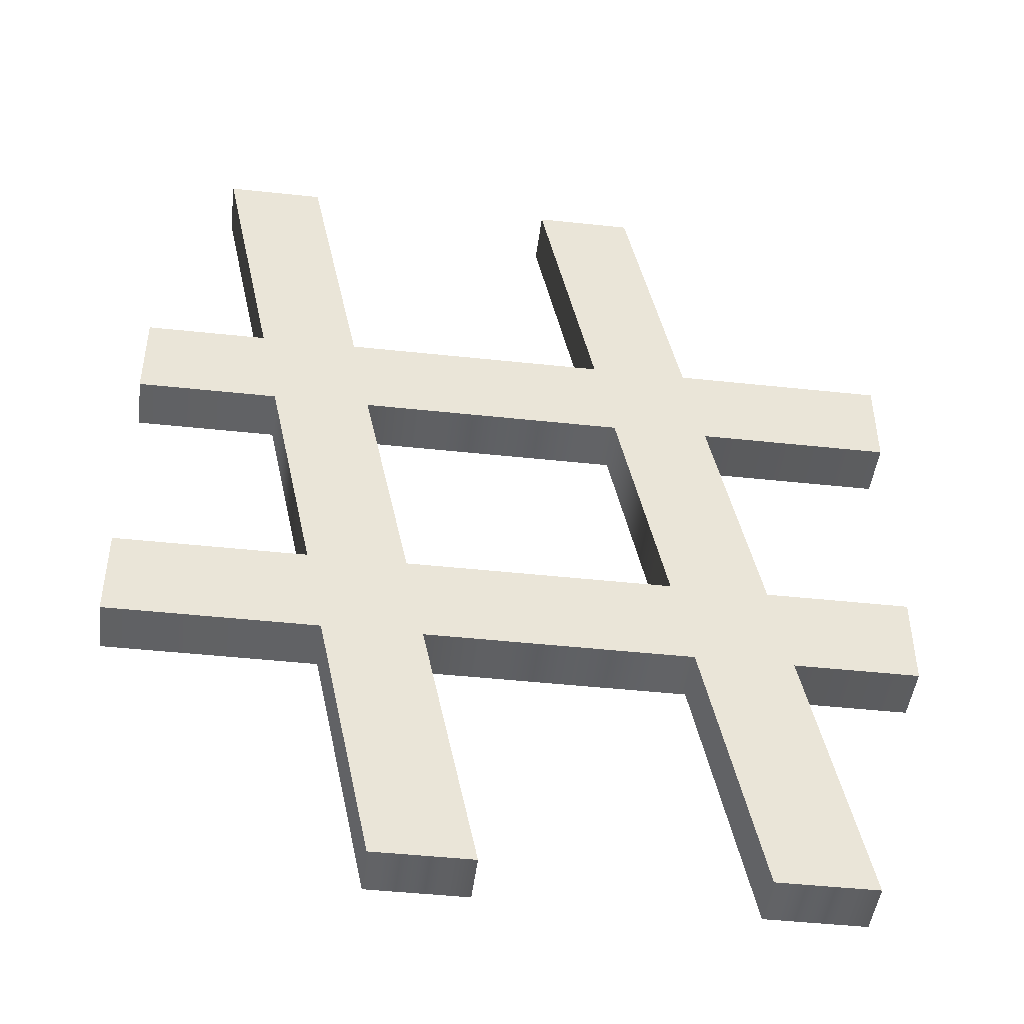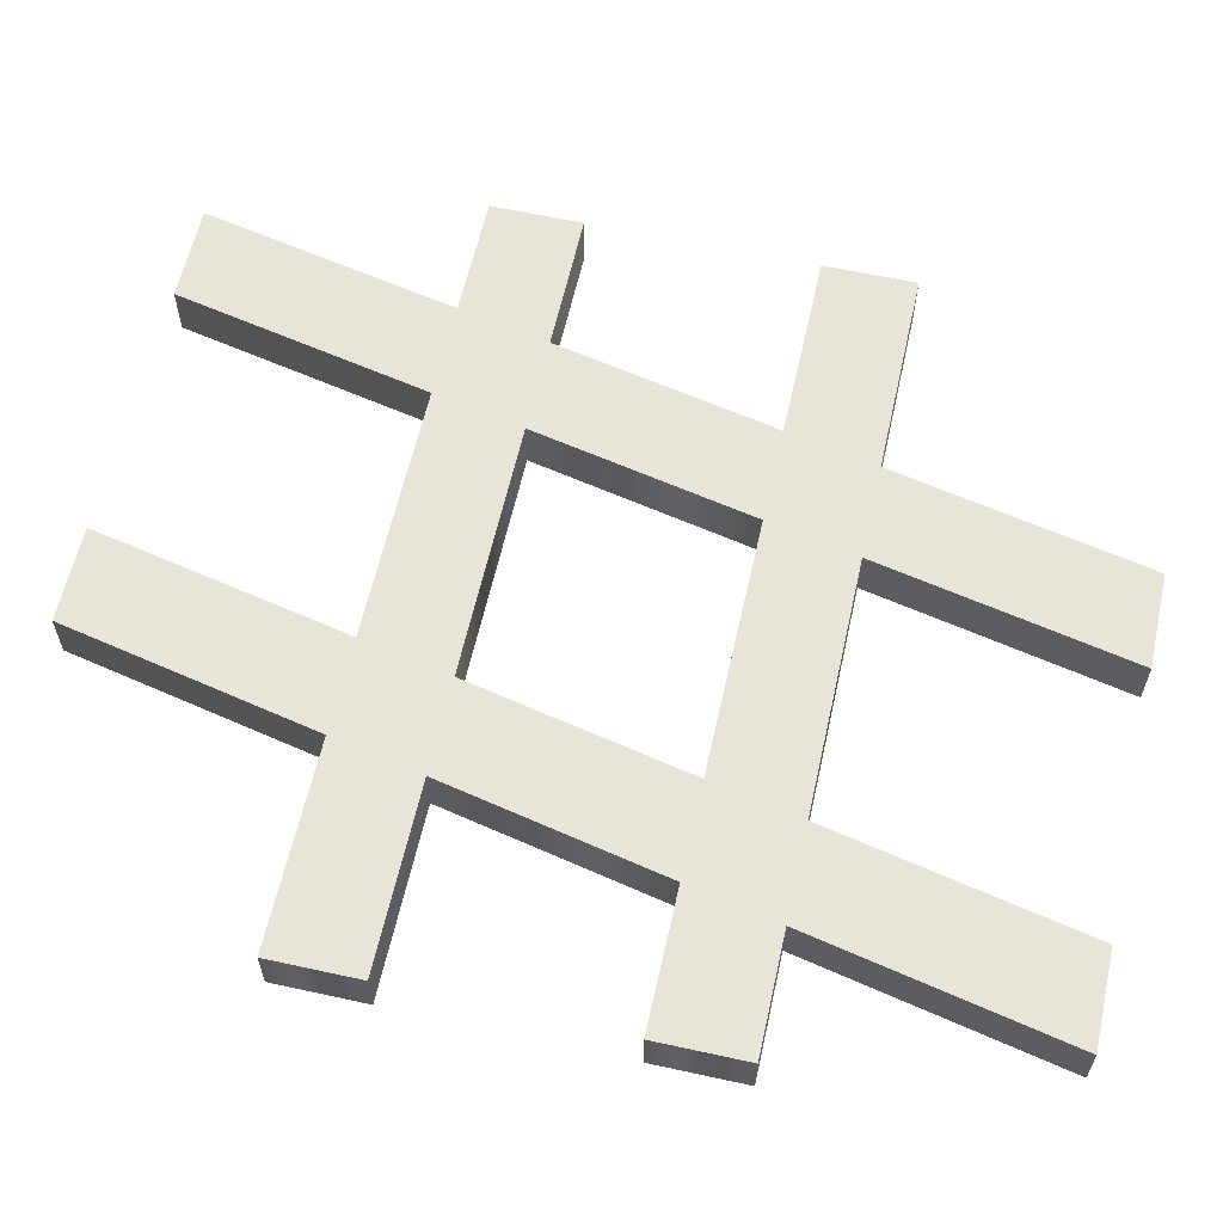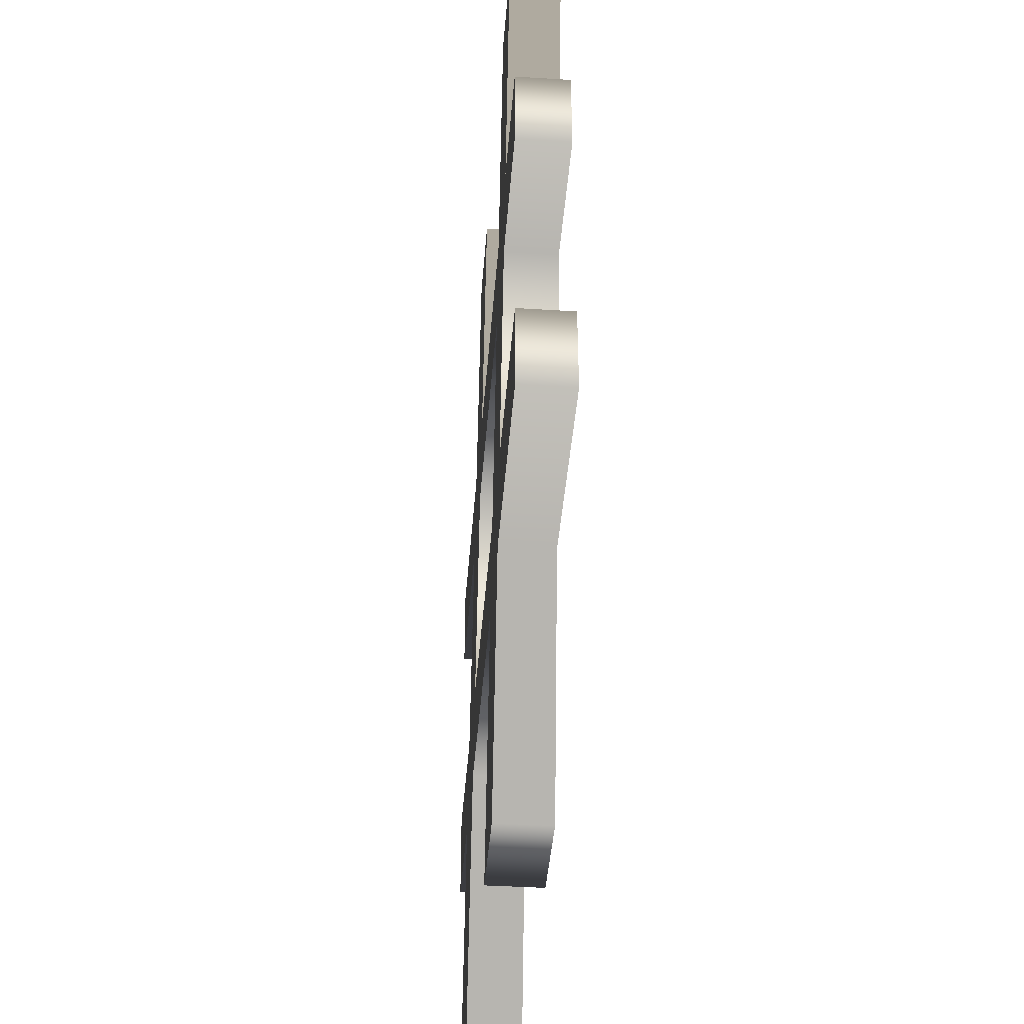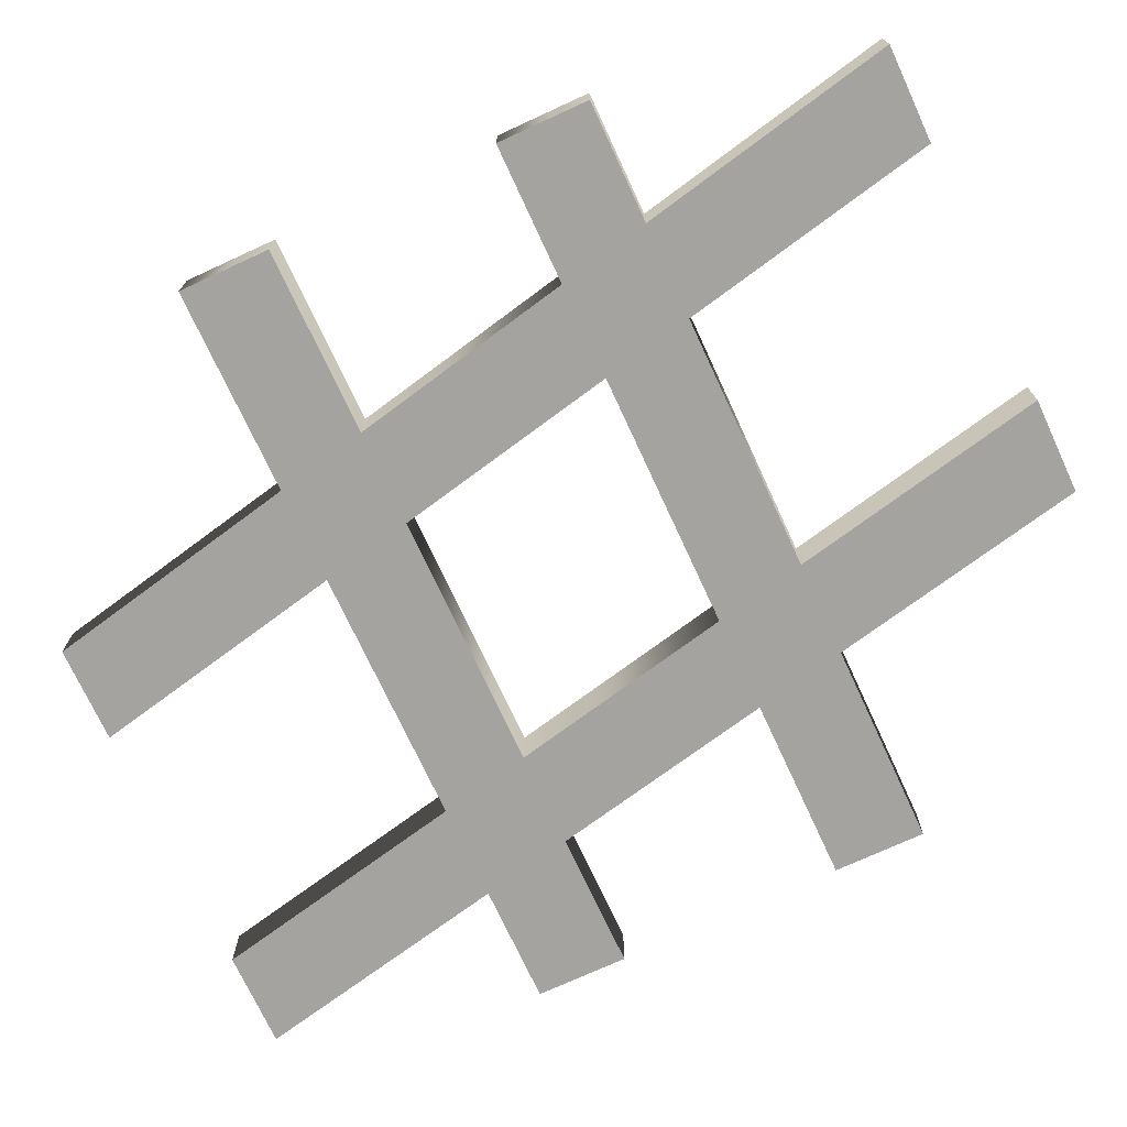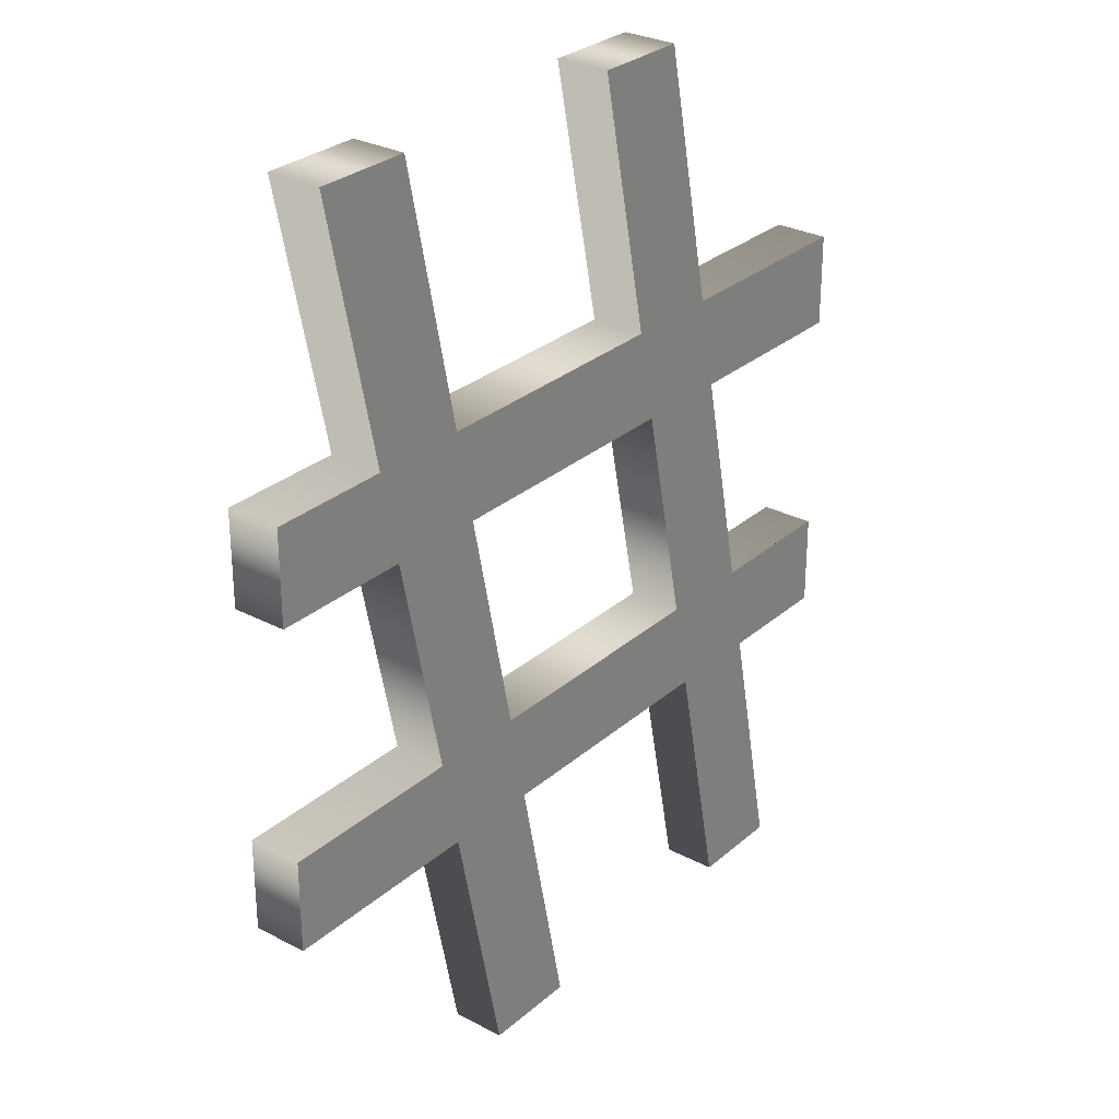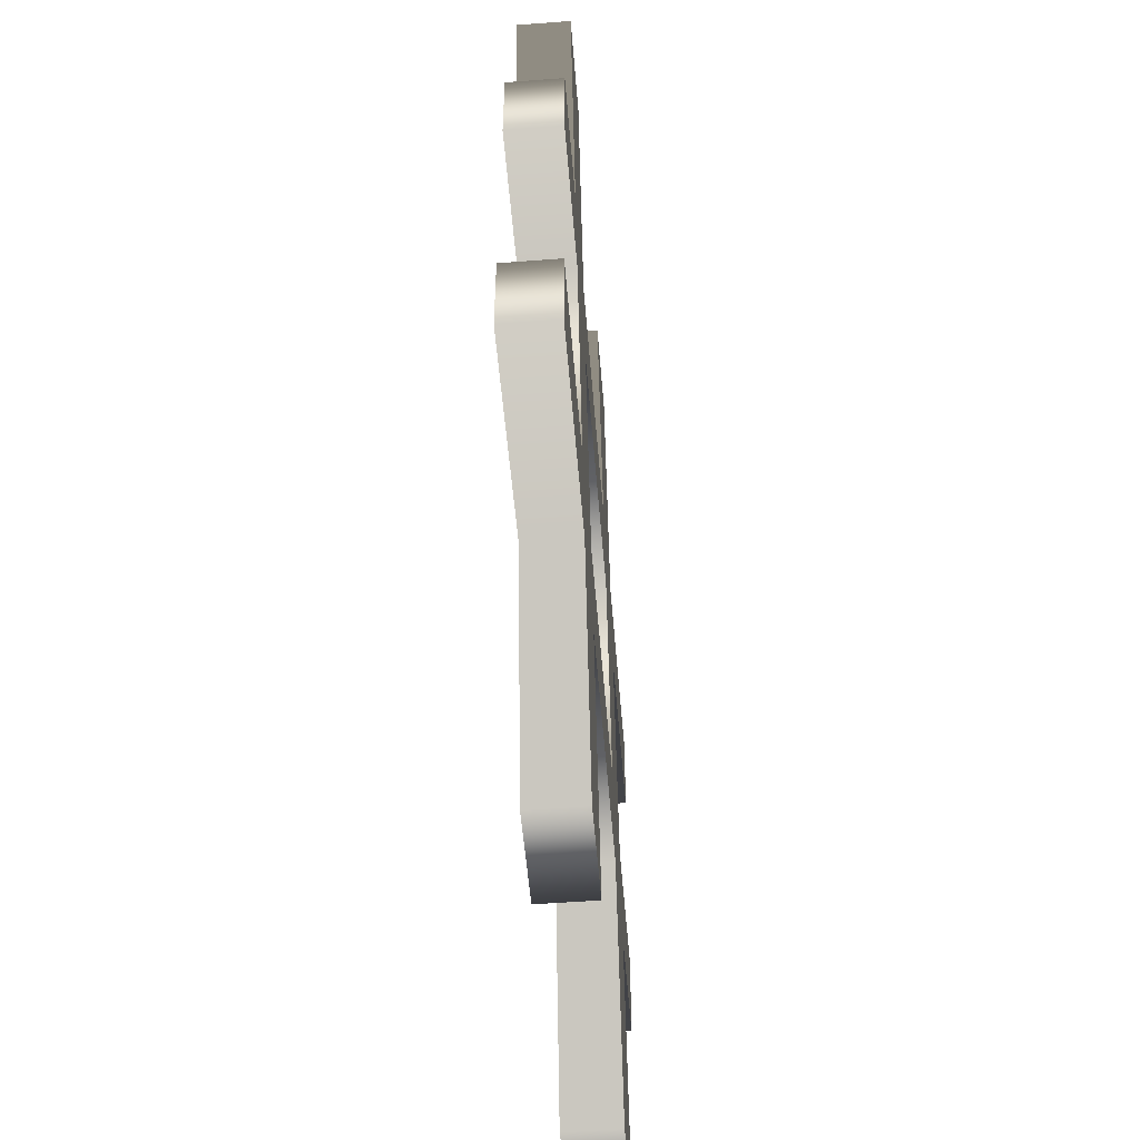
<metadata>
{"format":"obj","ext":"obj","renderer":"f3d","projection":"perspective","resolution":1024,"background":"white","views":[{"elev":-46.4,"azim":-7.0,"up":"+Z"},{"elev":60.7,"azim":-77.4,"up":"+Y"},{"elev":-41.7,"azim":-94.3,"up":"+Z"},{"elev":-72.8,"azim":114.8,"up":"+Y"},{"elev":28.8,"azim":-51.8,"up":"+Z"},{"elev":-53.3,"azim":-85.4,"up":"+Z"}]}
</metadata>
<code>
o Text
v -0.0655 0.02 -0.154
v 0.1285 0.02 -0.154
v 0.1695 0.02 -0.349
v 0.2415 0.02 -0.349
v 0.2005 0.02 -0.154
v 0.2915 0.02 -0.154
v 0.2915 0.02 -0.085
v 0.1865 0.02 -0.085
v 0.1505 0.02 0.085
v 0.2915 0.02 0.085
v 0.2915 0.02 0.154
v 0.1365 0.02 0.154
v 0.0955 0.02 0.349
v 0.0235 0.02 0.349
v 0.0645 0.02 0.154
v -0.1295 0.02 0.154
v -0.1705 0.02 0.349
v -0.2425 0.02 0.349
v -0.2015 0.02 0.154
v -0.2915 0.02 0.154
v -0.2915 0.02 0.085
v -0.1875 0.02 0.085
v -0.1515 0.02 -0.085
v -0.2915 0.02 -0.085
v -0.2915 0.02 -0.154
v -0.1375 0.02 -0.154
v -0.0965 0.02 -0.349
v -0.0245 0.02 -0.349
v 0.0785 0.02 0.085
v 0.1145 0.02 -0.085
v -0.0795 0.02 -0.085
v -0.1155 0.02 0.085
v -0.0655 -0.02 -0.154
v 0.1285 -0.02 -0.154
v 0.1695 -0.02 -0.349
v 0.2415 -0.02 -0.349
v 0.2005 -0.02 -0.154
v 0.2915 -0.02 -0.154
v 0.2915 -0.02 -0.085
v 0.1865 -0.02 -0.085
v 0.1505 -0.02 0.085
v 0.2915 -0.02 0.085
v 0.2915 -0.02 0.154
v 0.1365 -0.02 0.154
v 0.0955 -0.02 0.349
v 0.0235 -0.02 0.349
v 0.0645 -0.02 0.154
v -0.1295 -0.02 0.154
v -0.1705 -0.02 0.349
v -0.2425 -0.02 0.349
v -0.2015 -0.02 0.154
v -0.2915 -0.02 0.154
v -0.2915 -0.02 0.085
v -0.1875 -0.02 0.085
v -0.1515 -0.02 -0.085
v -0.2915 -0.02 -0.085
v -0.2915 -0.02 -0.154
v -0.1375 -0.02 -0.154
v -0.0965 -0.02 -0.349
v -0.0245 -0.02 -0.349
v 0.0785 -0.02 0.085
v 0.1145 -0.02 -0.085
v -0.0795 -0.02 -0.085
v -0.1155 -0.02 0.085
v -0.0655 -0.02 -0.154
v -0.0655 0.02 -0.154
v 0.1285 -0.02 -0.154
v 0.1285 0.02 -0.154
v 0.1695 -0.02 -0.349
v 0.1695 0.02 -0.349
v 0.2415 -0.02 -0.349
v 0.2415 0.02 -0.349
v 0.2005 -0.02 -0.154
v 0.2005 0.02 -0.154
v 0.2915 -0.02 -0.154
v 0.2915 0.02 -0.154
v 0.2915 -0.02 -0.085
v 0.2915 0.02 -0.085
v 0.1865 -0.02 -0.085
v 0.1865 0.02 -0.085
v 0.1505 -0.02 0.085
v 0.1505 0.02 0.085
v 0.2915 -0.02 0.085
v 0.2915 0.02 0.085
v 0.2915 -0.02 0.154
v 0.2915 0.02 0.154
v 0.1365 -0.02 0.154
v 0.1365 0.02 0.154
v 0.0955 -0.02 0.349
v 0.0955 0.02 0.349
v 0.0235 -0.02 0.349
v 0.0235 0.02 0.349
v 0.0645 -0.02 0.154
v 0.0645 0.02 0.154
v -0.1295 -0.02 0.154
v -0.1295 0.02 0.154
v -0.1705 -0.02 0.349
v -0.1705 0.02 0.349
v -0.2425 -0.02 0.349
v -0.2425 0.02 0.349
v -0.2015 -0.02 0.154
v -0.2015 0.02 0.154
v -0.2915 -0.02 0.154
v -0.2915 0.02 0.154
v -0.2915 -0.02 0.085
v -0.2915 0.02 0.085
v -0.1875 -0.02 0.085
v -0.1875 0.02 0.085
v -0.1515 -0.02 -0.085
v -0.1515 0.02 -0.085
v -0.2915 -0.02 -0.085
v -0.2915 0.02 -0.085
v -0.2915 -0.02 -0.154
v -0.2915 0.02 -0.154
v -0.1375 -0.02 -0.154
v -0.1375 0.02 -0.154
v -0.0965 -0.02 -0.349
v -0.0965 0.02 -0.349
v -0.0245 -0.02 -0.349
v -0.0245 0.02 -0.349
v 0.0785 -0.02 0.085
v 0.0785 0.02 0.085
v 0.1145 -0.02 -0.085
v 0.1145 0.02 -0.085
v -0.0795 -0.02 -0.085
v -0.0795 0.02 -0.085
v -0.1155 -0.02 0.085
v -0.1155 0.02 0.085
f 26 28 27
f 26 1 28
f 2 4 3
f 2 5 4
f 24 26 25
f 24 1 26
f 24 2 1
f 24 5 2
f 24 6 5
f 24 7 6
f 23 7 24
f 22 31 23
f 31 7 23
f 22 32 31
f 30 7 31
f 29 8 30
f 8 7 30
f 29 9 8
f 20 22 21
f 20 32 22
f 20 29 32
f 20 9 29
f 20 10 9
f 20 11 10
f 19 11 20
f 18 16 19
f 16 11 19
f 18 17 16
f 15 11 16
f 14 12 15
f 12 11 15
f 14 13 12
f 60 58 59
f 33 58 60
f 36 34 35
f 37 34 36
f 58 56 57
f 33 56 58
f 34 56 33
f 37 56 34
f 38 56 37
f 39 56 38
f 39 55 56
f 63 54 55
f 39 63 55
f 64 54 63
f 39 62 63
f 40 61 62
f 39 40 62
f 41 61 40
f 54 52 53
f 64 52 54
f 61 52 64
f 41 52 61
f 42 52 41
f 43 52 42
f 43 51 52
f 48 50 51
f 43 48 51
f 49 50 48
f 43 47 48
f 44 46 47
f 43 44 47
f 45 46 44
f 66 68 67 65
f 68 70 69 67
f 70 72 71 69
f 72 74 73 71
f 74 76 75 73
f 76 78 77 75
f 78 80 79 77
f 80 82 81 79
f 82 84 83 81
f 84 86 85 83
f 86 88 87 85
f 88 90 89 87
f 90 92 91 89
f 92 94 93 91
f 94 96 95 93
f 96 98 97 95
f 98 100 99 97
f 100 102 101 99
f 102 104 103 101
f 104 106 105 103
f 106 108 107 105
f 108 110 109 107
f 110 112 111 109
f 112 114 113 111
f 114 116 115 113
f 116 118 117 115
f 118 120 119 117
f 120 66 65 119
f 122 124 123 121
f 124 126 125 123
f 126 128 127 125
f 128 122 121 127

</code>
